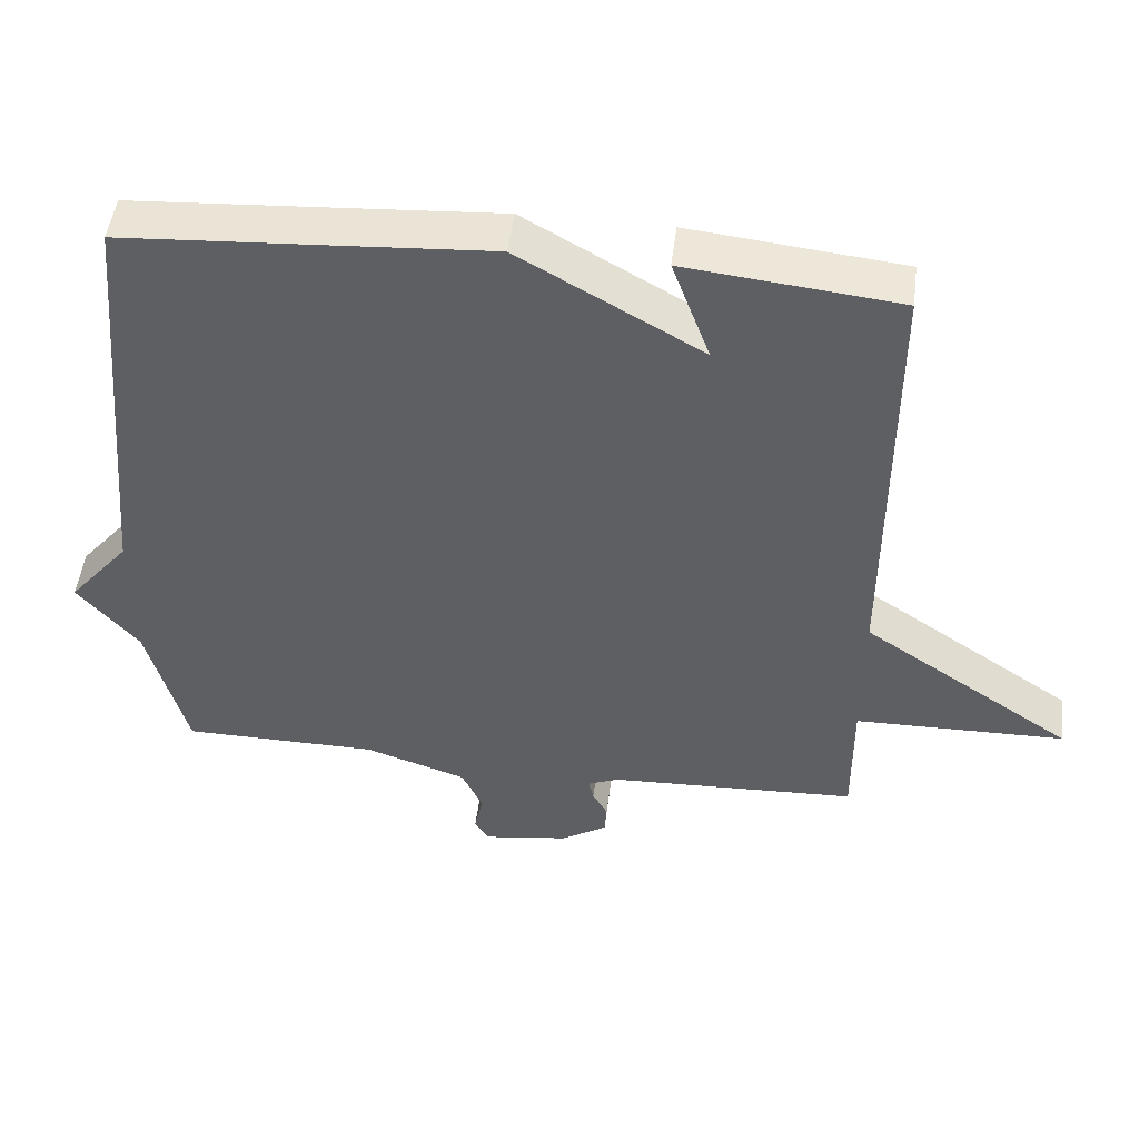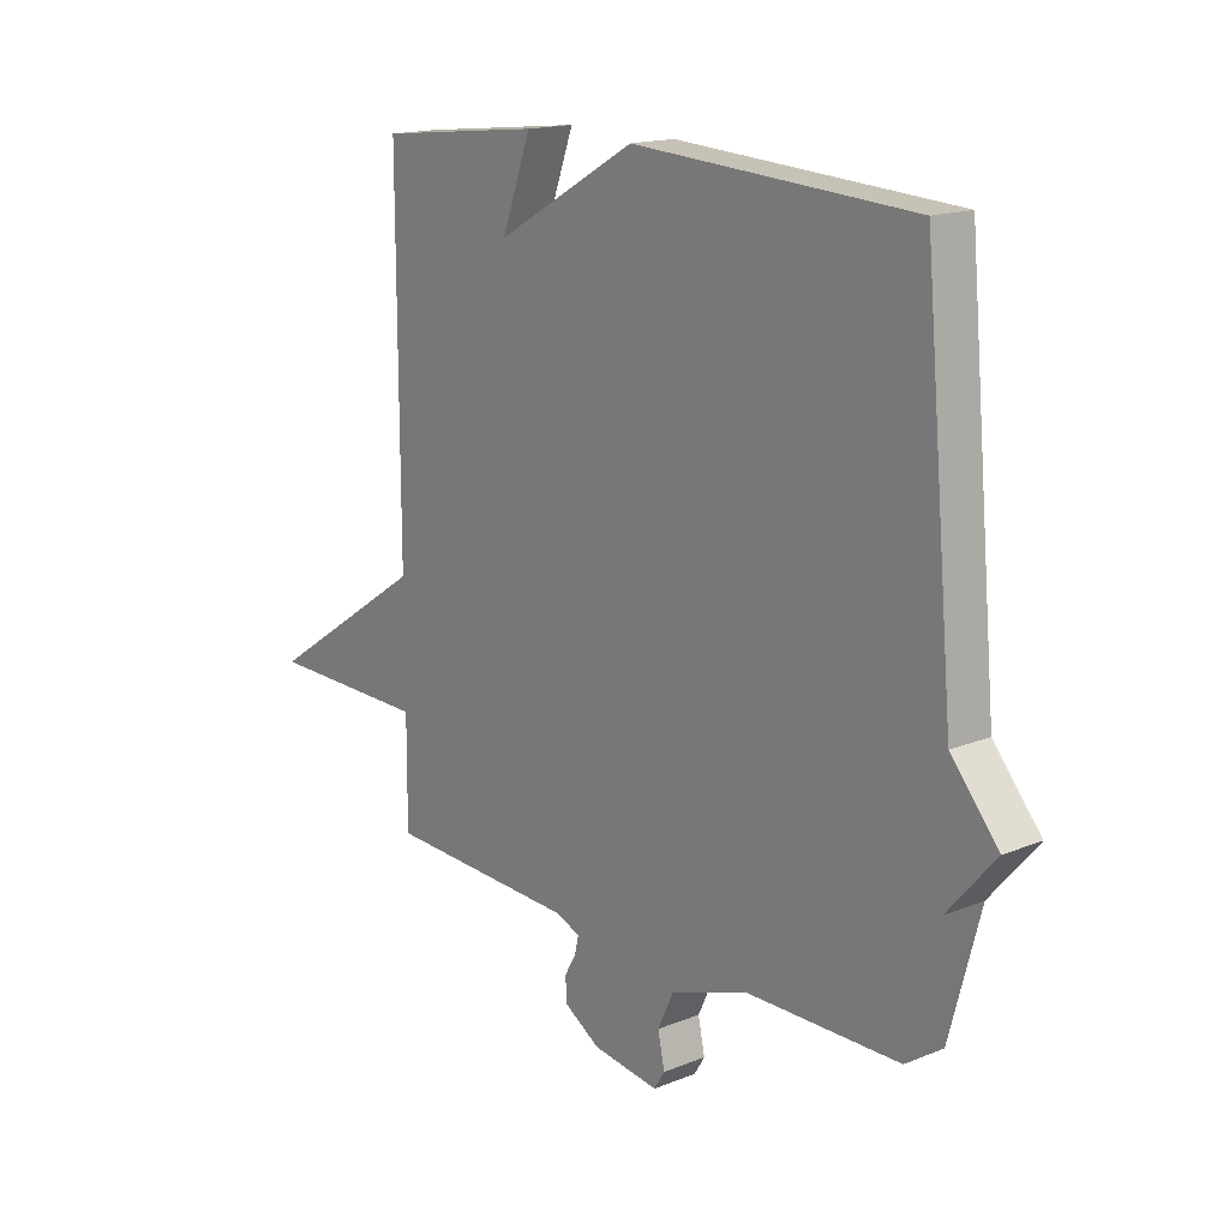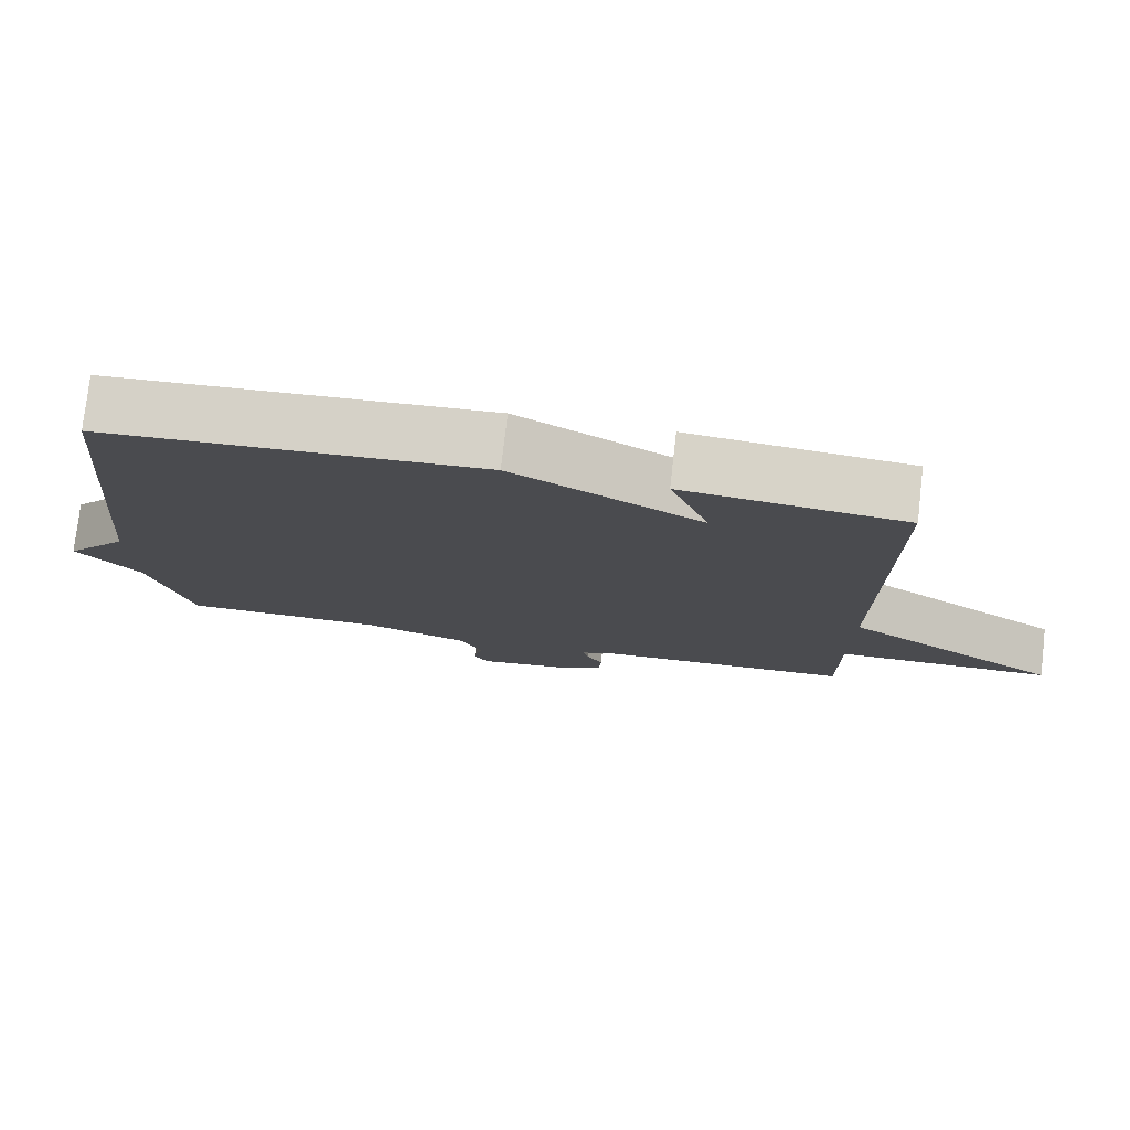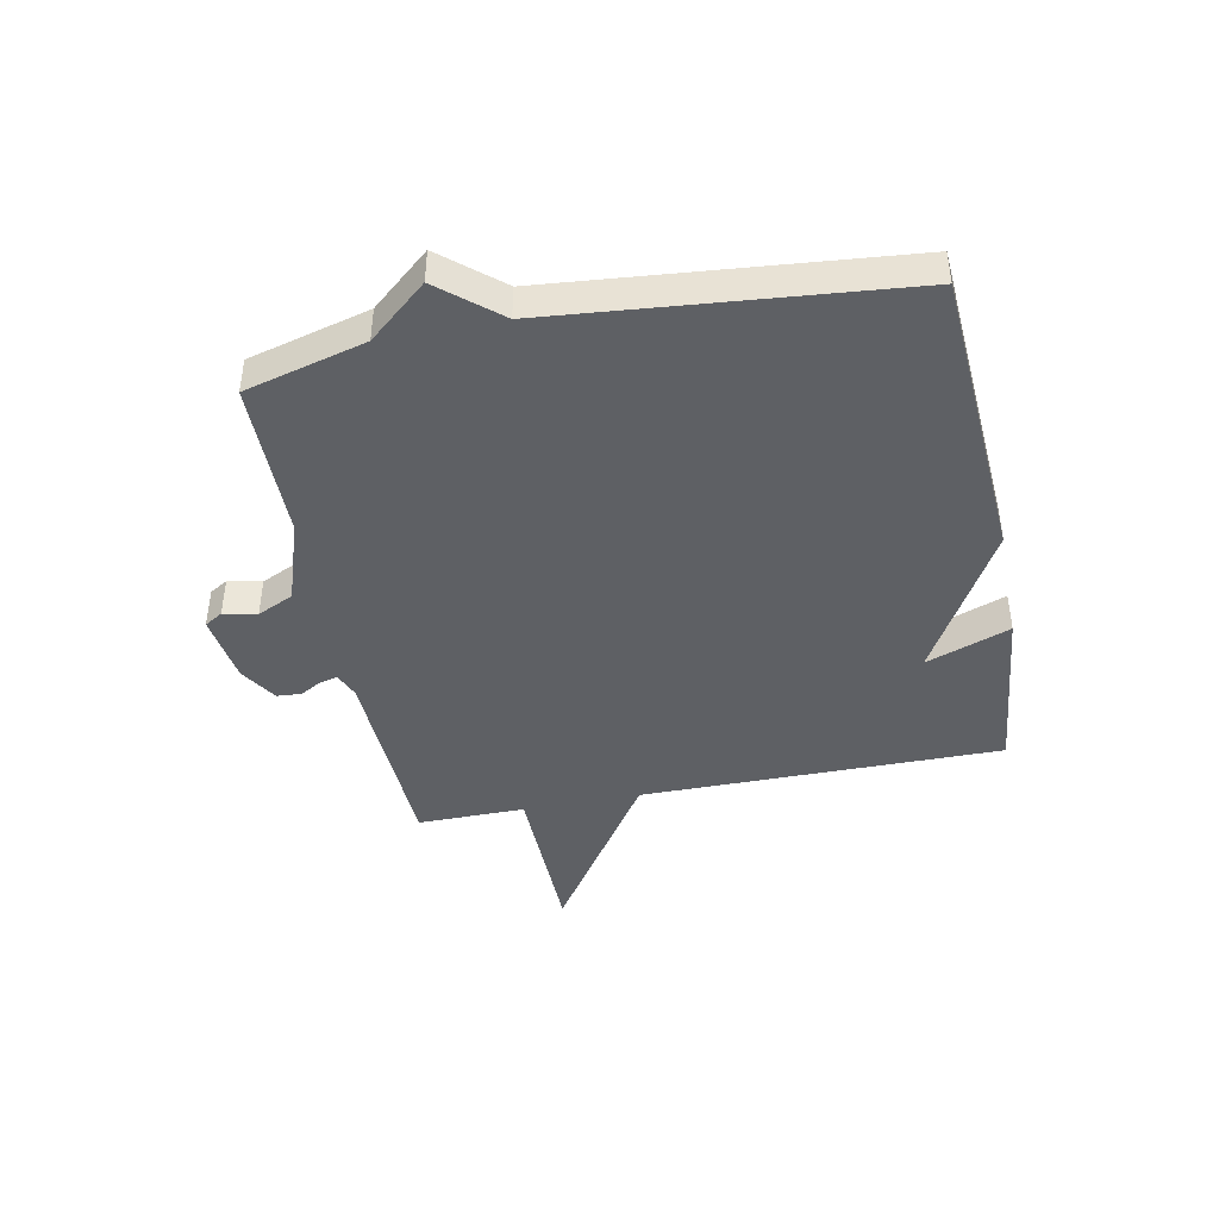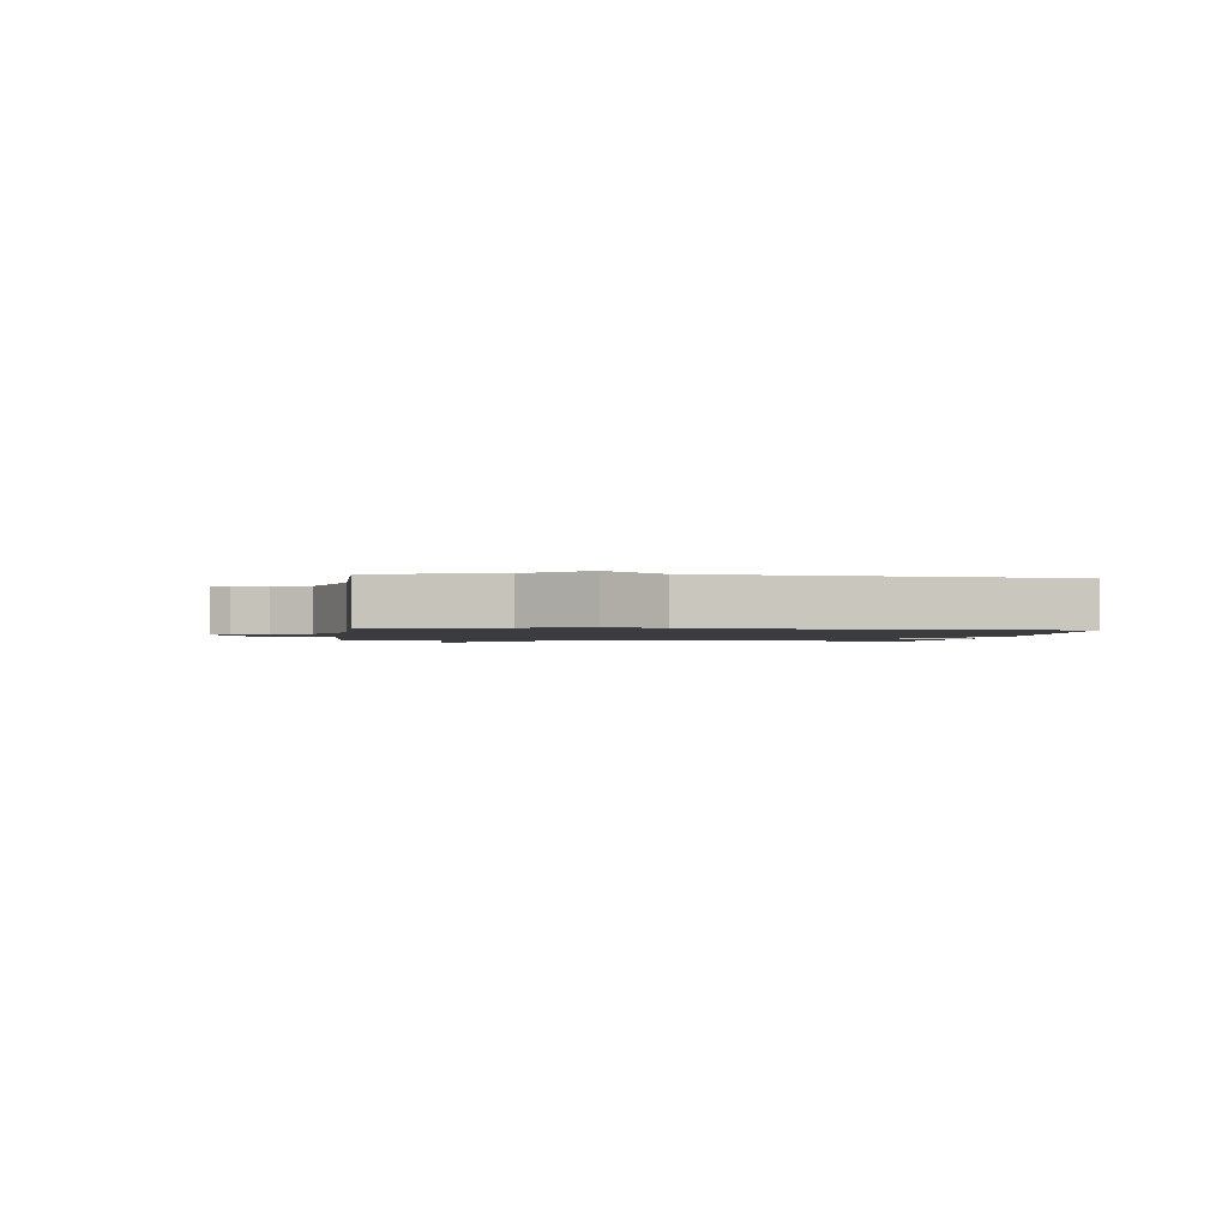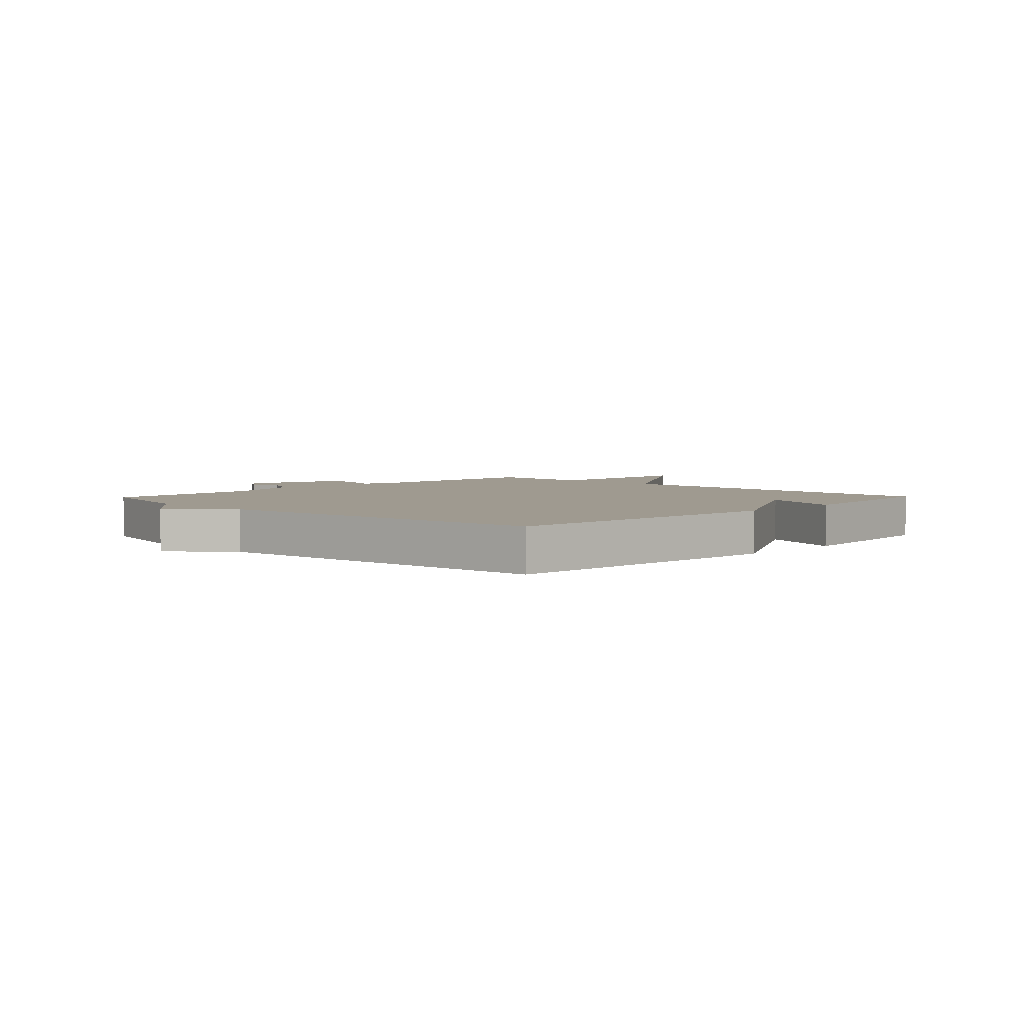
<metadata>
{"format":"obj","ext":"obj","renderer":"f3d","projection":"perspective","resolution":1024,"background":"white","views":[{"elev":48.8,"azim":7.1,"up":"+Z"},{"elev":16.2,"azim":-129.6,"up":"+Z"},{"elev":77.1,"azim":6.5,"up":"+Z"},{"elev":-43.1,"azim":-78.8,"up":"+Y"},{"elev":-1.5,"azim":-97.4,"up":"+Y"},{"elev":3.9,"azim":-46.0,"up":"+Y"}]}
</metadata>
<code>
v 0.5 0.07 0.5
v 0.499 0.07 -0.116
v 0.792 0.07 -0.311
v 0.499 0.07 -0.316
v 0.5 0.07 -0.5
v 0.153 0.07 -0.515
v 0.11 0.07 -0.533
v 0.117 0.07 -0.563
v 0.138 0.07 -0.6
v 0.135 0.07 -0.642
v 0.071 0.07 -0.682
v -0.049 0.07 -0.699
v -0.068 0.07 -0.668
v -0.056 0.07 -0.611
v -0.085 0.07 -0.549
v -0.227 0.07 -0.502
v -0.5 0.07 -0.5
v -0.555 0.07 -0.294
v -0.64 0.07 -0.195
v -0.555 0.07 -0.094
v -0.5 0.07 0.5
v 0.004 0.07 0.532
v 0.257 0.07 0.388
v 0.204 0.07 0.532
v 0.5 0 0.5
v 0.499 0 -0.116
v 0.792 0 -0.311
v 0.499 0 -0.316
v 0.5 0 -0.5
v 0.153 0 -0.515
v 0.11 0 -0.533
v 0.117 0 -0.563
v 0.138 0 -0.6
v 0.135 0 -0.642
v 0.071 0 -0.682
v -0.049 0 -0.699
v -0.068 0 -0.668
v -0.056 0 -0.611
v -0.085 0 -0.549
v -0.227 0 -0.502
v -0.5 0 -0.5
v -0.555 0 -0.294
v -0.64 0 -0.195
v -0.555 0 -0.094
v -0.5 0 0.5
v 0.004 0 0.532
v 0.257 0 0.388
v 0.204 0 0.532
f 23 24 1 2
f 22 23 2
f 21 22 2
f 20 21 2
f 2 3 4
f 20 2 4
f 19 20 4
f 18 19 4
f 18 4 5
f 17 18 5
f 16 17 5
f 12 13 14
f 11 12 14
f 10 11 14
f 9 10 14
f 8 9 14
f 7 8 14 15
f 6 7 15 16
f 5 6 16
f 26 25 48 47
f 26 47 46
f 26 46 45
f 26 45 44
f 28 27 26
f 28 26 44
f 28 44 43
f 28 43 42
f 29 28 42
f 29 42 41
f 29 41 40
f 38 37 36
f 38 36 35
f 38 35 34
f 38 34 33
f 38 33 32
f 39 38 32 31
f 40 39 31 30
f 40 30 29
f 1 25 26 2
f 2 26 27 3
f 3 27 28 4
f 4 28 29 5
f 5 29 30 6
f 6 30 31 7
f 7 31 32 8
f 8 32 33 9
f 9 33 34 10
f 10 34 35 11
f 11 35 36 12
f 12 36 37 13
f 13 37 38 14
f 14 38 39 15
f 15 39 40 16
f 16 40 41 17
f 17 41 42 18
f 18 42 43 19
f 19 43 44 20
f 20 44 45 21
f 21 45 46 22
f 22 46 47 23
f 23 47 48 24
f 24 48 25 1

</code>
